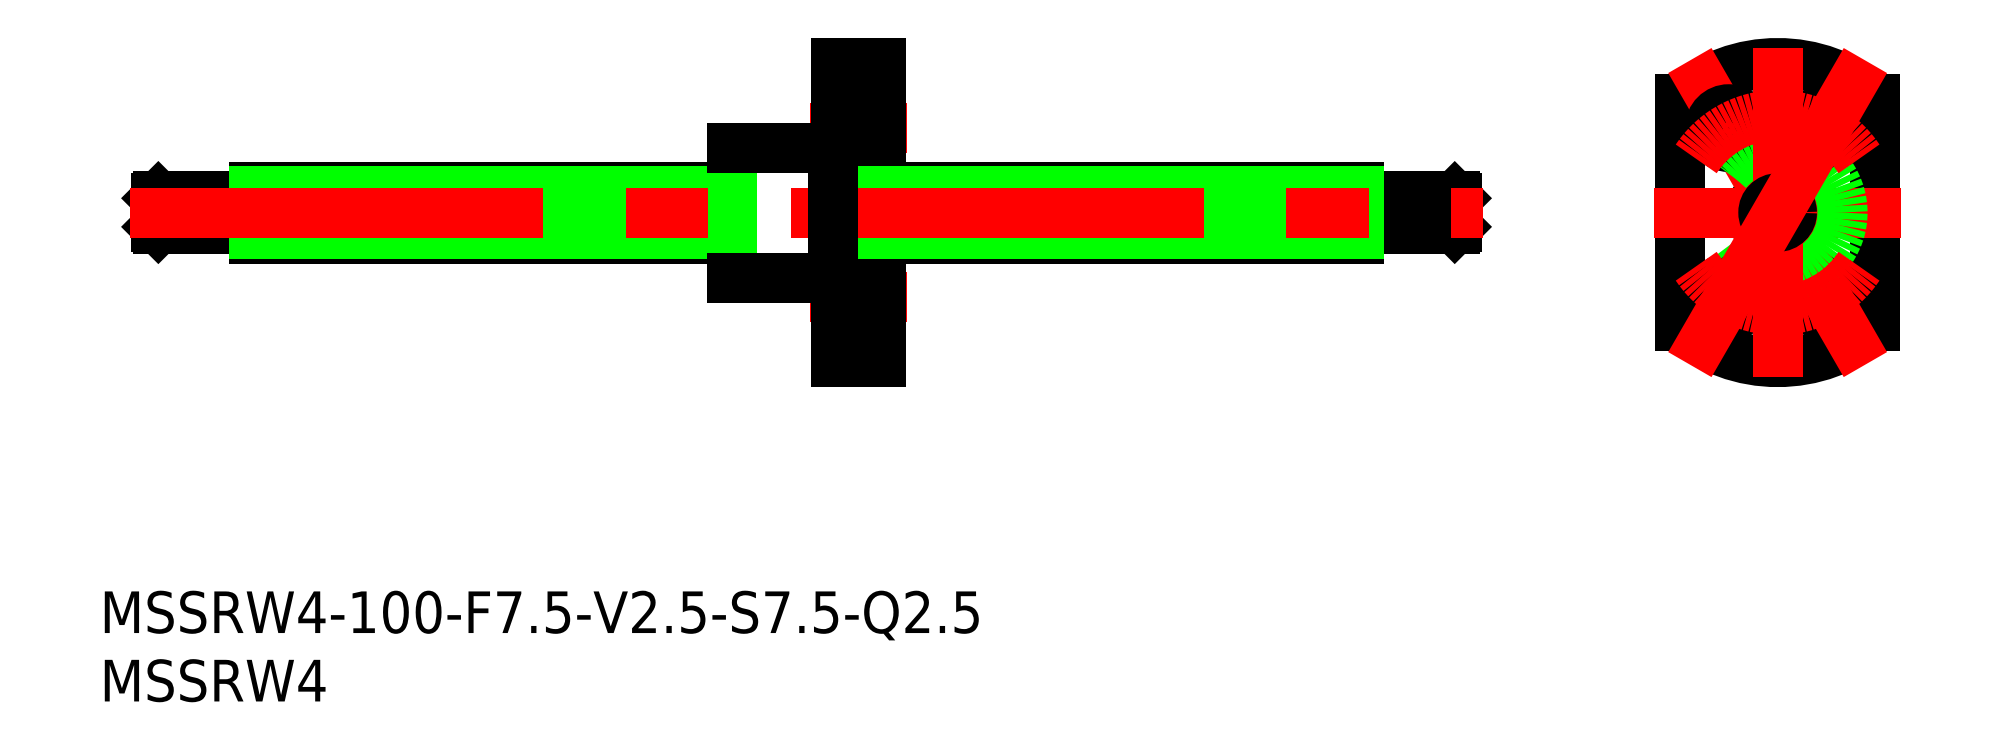
<metadata>
{"format":"dxf","ext":"dxf","renderer":"ezdxf+matplotlib","layout":"modelspace","background":"white","min_lineweight":24,"dpi":150}
</metadata>
<code>
0
SECTION
2
ENTITIES
0
LINE
8
0
10
-31.88
20
1.3
30
0
11
-31.88
21
-1.3
31
0
0
LINE
8
0
10
-117.5
20
1.3
30
0
11
-117.5
21
-1.3
31
0
0
ARC
8
0
10
-117.5
20
-1.6
30
0
40
0.3
50
0
51
90
0
ARC
8
0
10
-117.5
20
1.6
30
0
40
0.3
50
270
51
0
0
ARC
8
0
10
-31.88
20
-1.6
30
0
40
0.3
50
90
51
180
0
ARC
8
0
10
-31.88
20
1.6
30
0
40
0.3
50
180
51
270
0
CIRCLE
8
0
10
0
20
-2.416e-13
30
0
40
1.25
0
LINE
8
0
10
-68.93
20
-8.718
30
0
11
-72.43
21
-8.718
31
0
0
LINE
8
0
10
-68.93
20
8.718
30
0
11
-72.43
21
8.718
31
0
0
TEXT
8
0
10
-129
20
-37.6
30
0
40
3.2
1
MSSRW4
0
LINE
8
0
10
-124.5
20
1.25
30
0
11
-124.5
21
-1.25
31
0
0
LINE
8
0
10
-124.7
20
1.1
30
0
11
-124.7
21
-1.1
31
0
0
LINE
8
0
10
-124.5
20
-1.25
30
0
11
-124.7
21
-1.1
31
0
0
LINE
8
0
10
-124.7
20
1.1
30
0
11
-124.5
21
1.25
31
0
0
LINE
8
0
10
-117.5
20
-1.25
30
0
11
-124.5
21
-1.25
31
0
0
LINE
8
0
10
-117.5
20
1.25
30
0
11
-124.5
21
1.25
31
0
0
LINE
8
0
10
-24.83
20
-1.25
30
0
11
-24.68
21
-1.1
31
0
0
LINE
8
0
10
-24.68
20
1.1
30
0
11
-24.83
21
1.25
31
0
0
LINE
8
0
10
-31.88
20
-1.25
30
0
11
-24.83
21
-1.25
31
0
0
LINE
8
0
10
-31.88
20
1.25
30
0
11
-24.83
21
1.25
31
0
0
LINE
8
0
10
-117.2
20
2
30
0
11
-117.2
21
-2
31
0
0
CIRCLE
8
0
10
3.75
20
6.495
30
0
40
1.45
0
CIRCLE
8
0
10
0
20
9.95e-14
30
0
40
2
0
CIRCLE
8
0
10
0
20
9.95e-14
30
0
40
1.621
0
CIRCLE
8
0
10
3.75
20
-6.495
30
0
40
1.45
0
LINE
8
0
10
7.5
20
8.718
30
0
11
7.5
21
-8.718
31
0
0
LINE
8
0
10
-24.68
20
1.1
30
0
11
-24.68
21
-1.1
31
0
0
LINE
8
0
10
-24.83
20
1.25
30
0
11
-24.83
21
-1.25
31
0
0
LINE
8
0
10
-7.5
20
8.718
30
0
11
-7.5
21
-8.718
31
0
0
ARC
8
0
10
0
20
9.95e-14
30
0
40
11.5
50
49.29
51
130.7
0
ARC
8
0
10
0
20
9.95e-14
30
0
40
11.5
50
229.3
51
310.7
0
LINE
8
CENTER
10
9.5
20
9.43e-14
30
0
11
-9.5
21
1.42e-14
31
0
0
LINE
8
CENTER
10
-6.75
20
11.69
30
0
11
6.75
21
-11.69
31
0
0
CIRCLE
8
0
10
-3.75
20
-6.495
30
0
40
1.45
0
CIRCLE
8
0
10
-3.75
20
6.495
30
0
40
1.45
0
CIRCLE
8
0
10
0
20
9.95e-14
30
0
40
5
0
ARC
8
CENTER
10
-1.8e-15
20
1.036e-13
30
0
40
7.5
50
93.41
51
146.6
0
LINE
8
0
10
-32.18
20
2
30
0
11
-32.18
21
-2
31
0
0
LINE
8
0
10
-72.43
20
11.5
30
0
11
-68.93
21
11.5
31
0
0
LINE
8
CENTER
10
-66.93
20
6.495
30
0
11
-74.43
21
6.495
31
0
0
LINE
8
0
10
-69.02
20
7.945
30
0
11
-72.4
21
7.945
31
0
0
LINE
8
0
10
-69.02
20
5.045
30
0
11
-72.43
21
5.045
31
0
0
LINE
8
0
10
-72.43
20
-11.5
30
0
11
-68.93
21
-11.5
31
0
0
LINE
8
CENTER
10
-66.93
20
-6.495
30
0
11
-74.43
21
-6.495
31
0
0
LINE
8
0
10
-69.02
20
-5.045
30
0
11
-72.43
21
-5.045
31
0
0
LINE
8
0
10
-69.02
20
-7.945
30
0
11
-72.4
21
-7.945
31
0
0
LINE
8
0
10
-68.93
20
11.5
30
0
11
-68.93
21
-11.5
31
0
0
LINE
8
0
10
-72.43
20
11.5
30
0
11
-72.43
21
-11.5
31
0
0
LINE
8
0
10
-68.93
20
2
30
0
11
-32.18
21
2
31
0
0
LINE
8
0
10
-68.93
20
-2
30
0
11
-32.18
21
-2
31
0
0
LINE
8
0
10
-68.93
20
1.621
30
0
11
-32.18
21
1.621
31
0
0
LINE
8
0
10
-68.93
20
-1.621
30
0
11
-32.18
21
-1.621
31
0
0
LINE
8
0
10
-80.43
20
5
30
0
11
-80.43
21
-5
31
0
0
LINE
8
0
10
-117.2
20
2
30
0
11
-80.43
21
2
31
0
0
LINE
8
0
10
-117.2
20
-2
30
0
11
-80.43
21
-2
31
0
0
LINE
8
0
10
-117.2
20
-1.621
30
0
11
-80.43
21
-1.621
31
0
0
LINE
8
0
10
-117.2
20
1.621
30
0
11
-80.43
21
1.621
31
0
0
LINE
8
CENTER
10
-126.7
20
9.95e-14
30
0
11
-22.68
21
9.95e-14
31
0
0
LINE
8
0
10
-80.43
20
-5
30
0
11
-72.63
21
-5
31
0
0
LINE
8
0
10
-80.43
20
5
30
0
11
-72.63
21
5
31
0
0
TEXT
8
0
10
-129
20
-32.34
30
0
40
3.2
1
MSSRW4-100-F7.5-V2.5-S7.5-Q2.5
0
LINE
8
CENTER
10
0
20
-12.68
30
0
11
0
21
12.68
31
0
0
ARC
8
0
10
-72.63
20
5.2
30
0
40
0.2
50
270
51
0
0
LINE
8
0
10
-72.63
20
5
30
0
11
-72.63
21
-5
31
0
0
ARC
8
0
10
-72.63
20
-5.2
30
0
40
0.2
50
0
51
90
0
CIRCLE
8
0
10
0
20
-2.416e-13
30
0
40
1.1
0
LINE
8
CENTER
10
6.75
20
11.69
30
0
11
-6.75
21
-11.69
31
0
0
ARC
8
CENTER
10
1.8e-15
20
1.036e-13
30
0
40
7.5
50
33.41
51
86.59
0
ARC
8
CENTER
10
-1.8e-15
20
4.9e-15
30
0
40
7.5
50
213.4
51
266.6
0
ARC
8
CENTER
10
1.8e-15
20
4.9e-15
30
0
40
7.5
50
273.4
51
326.6
0
ENDSEC
0
EOF

</code>
